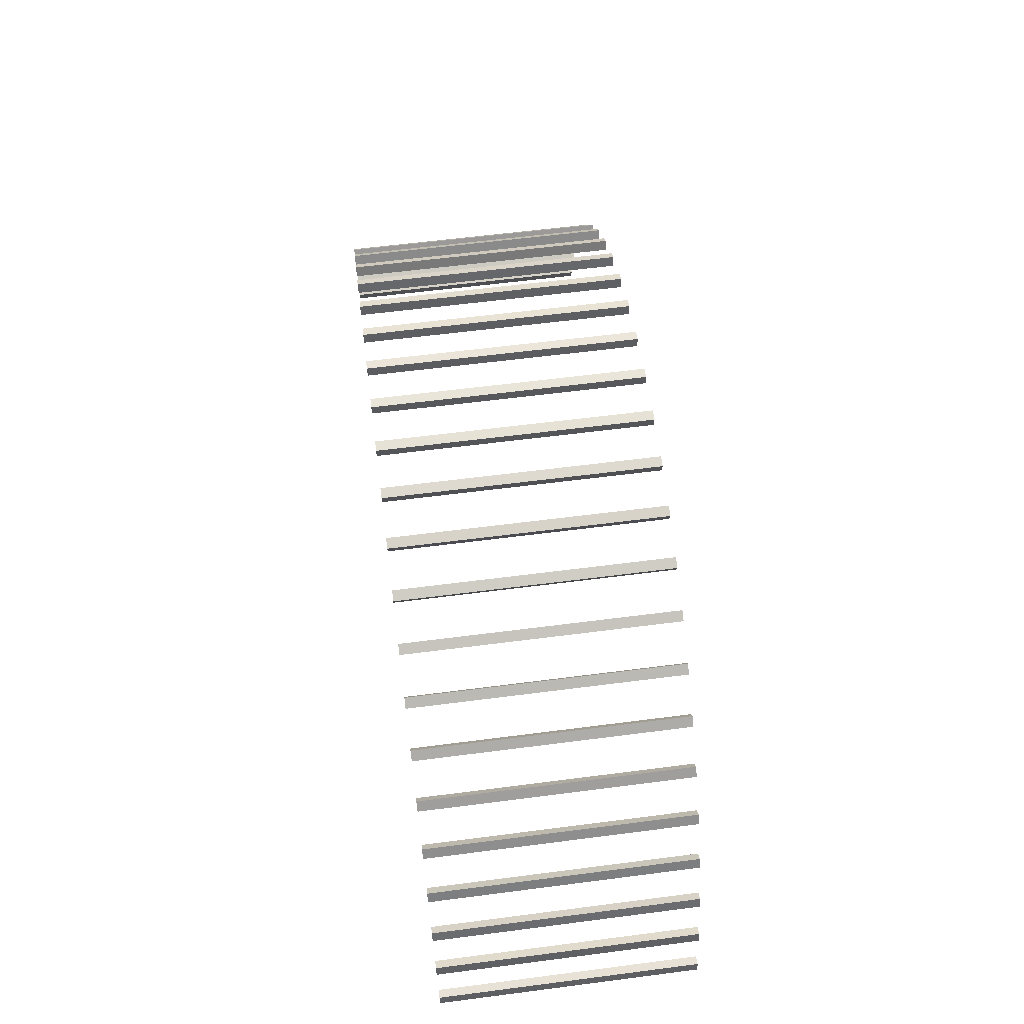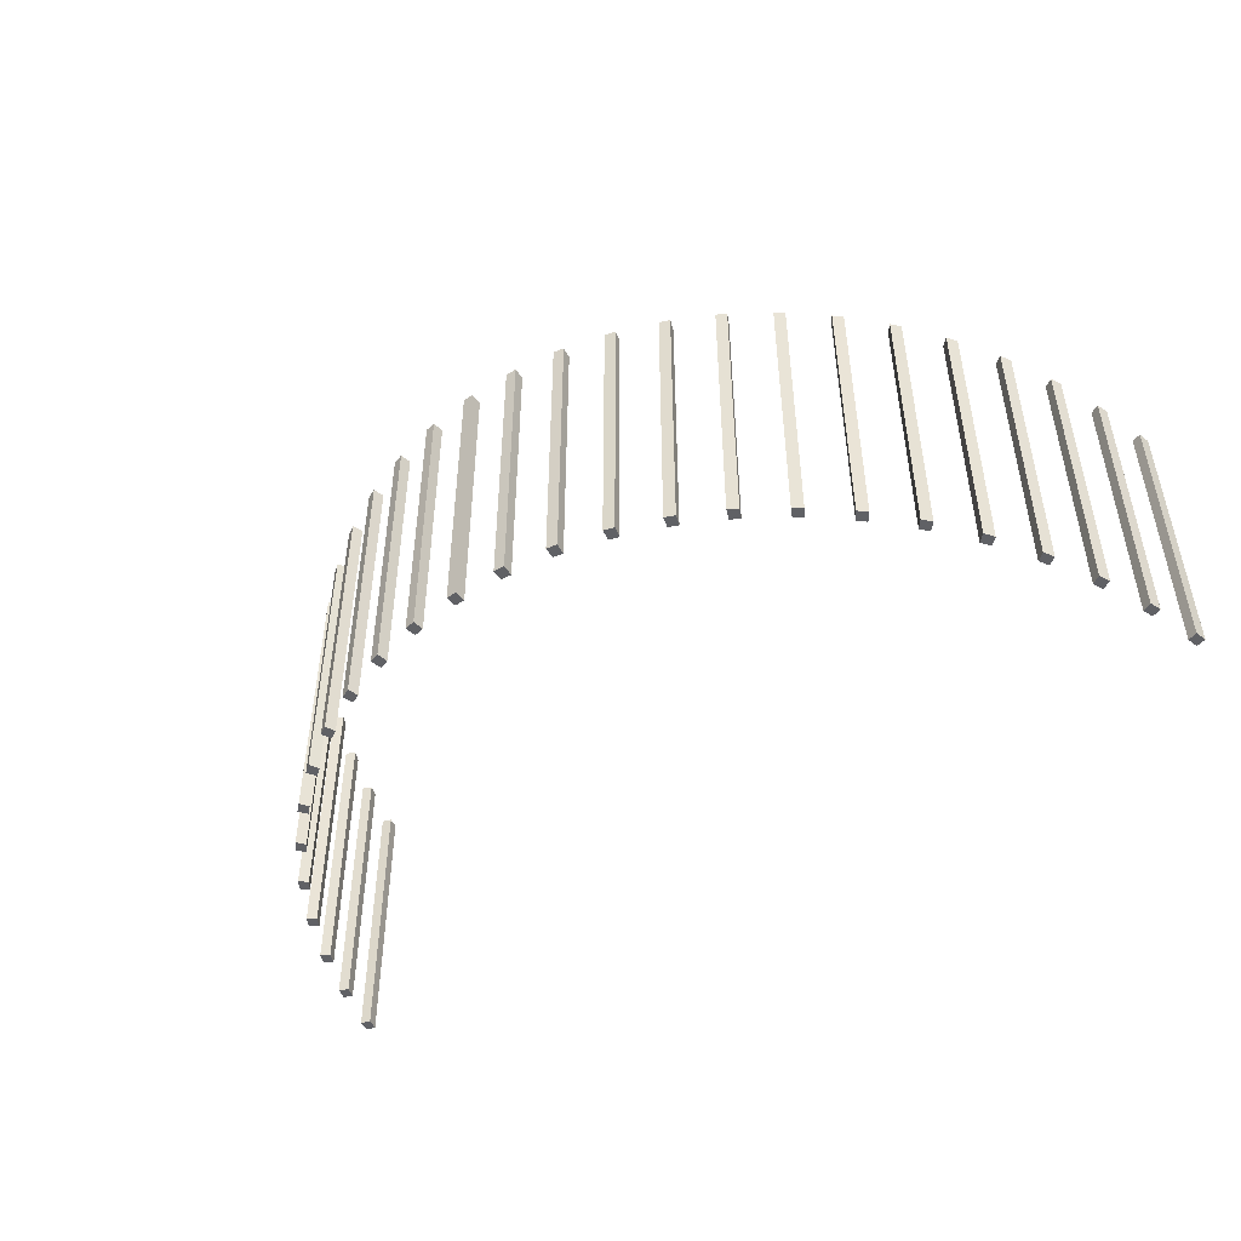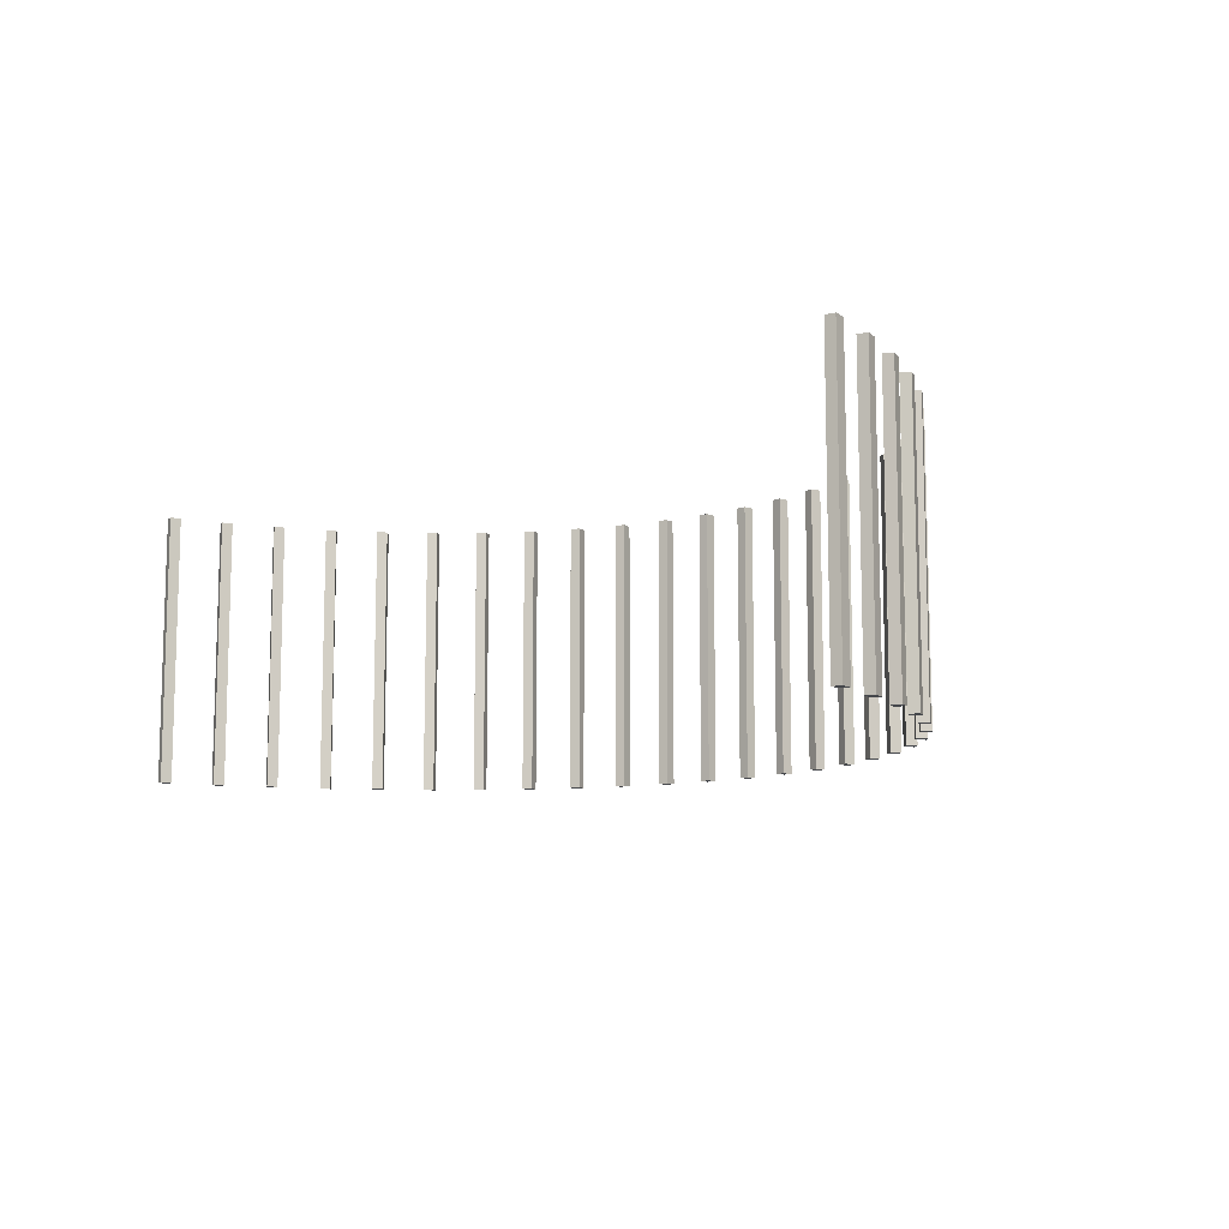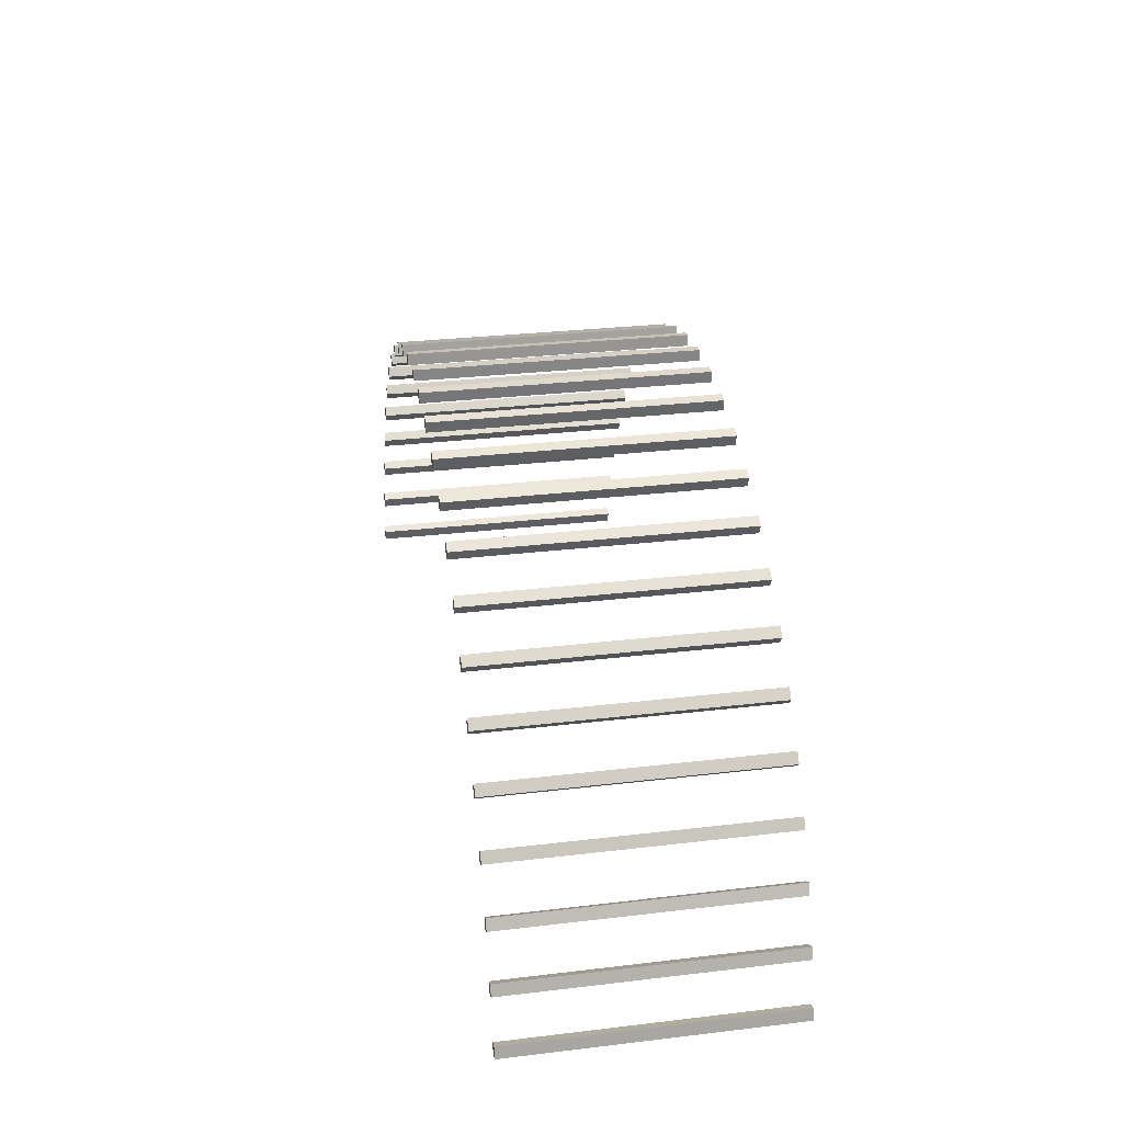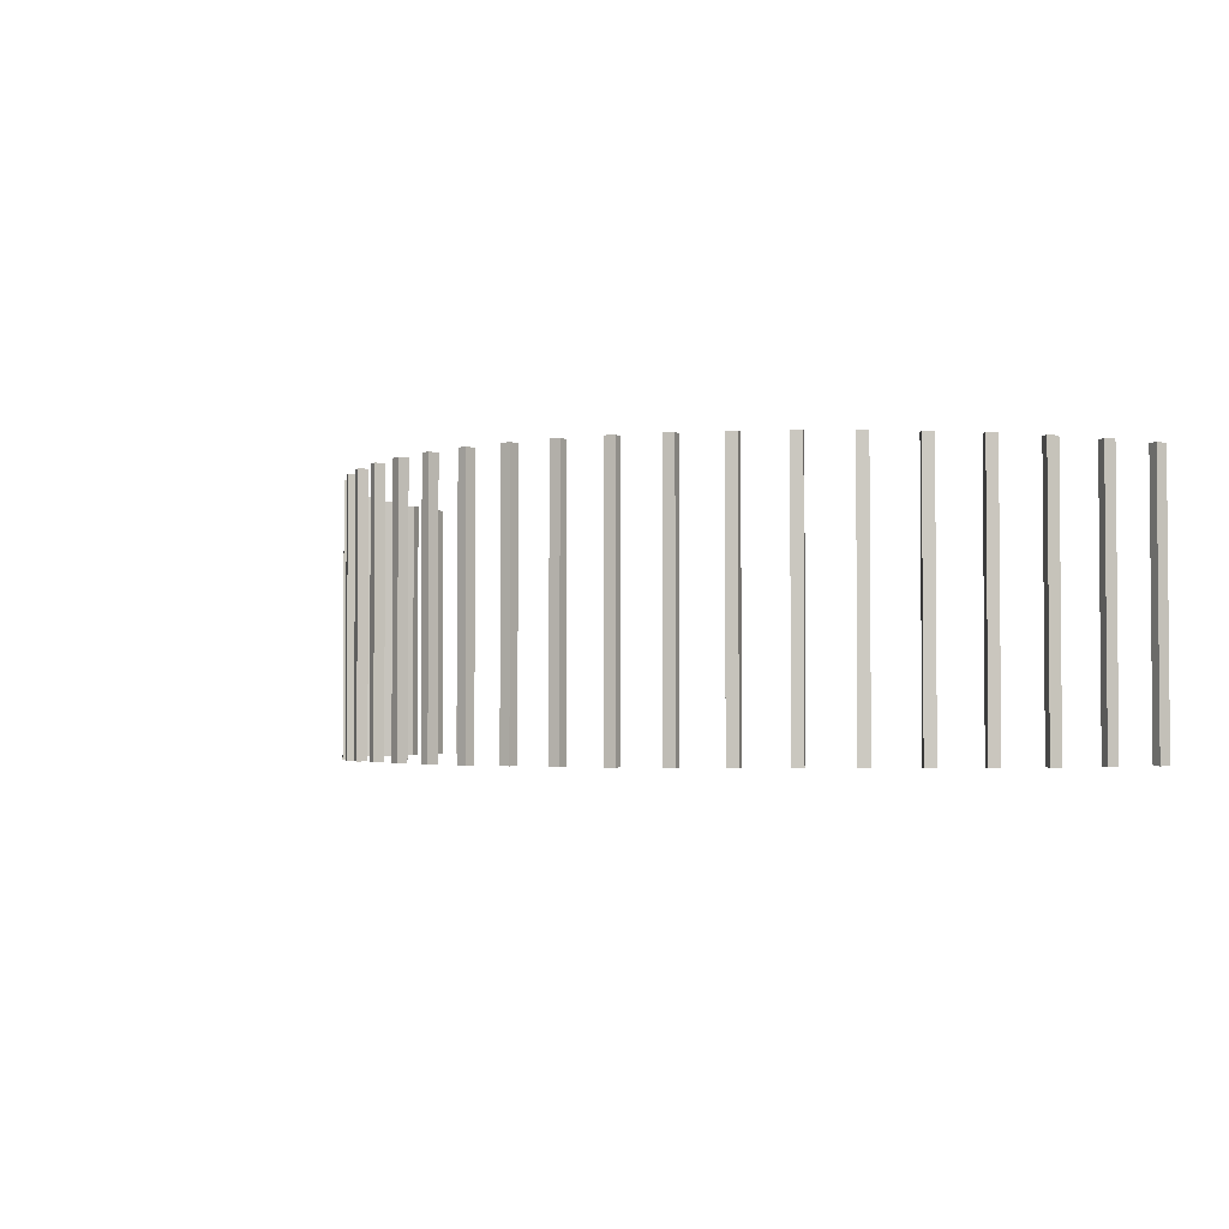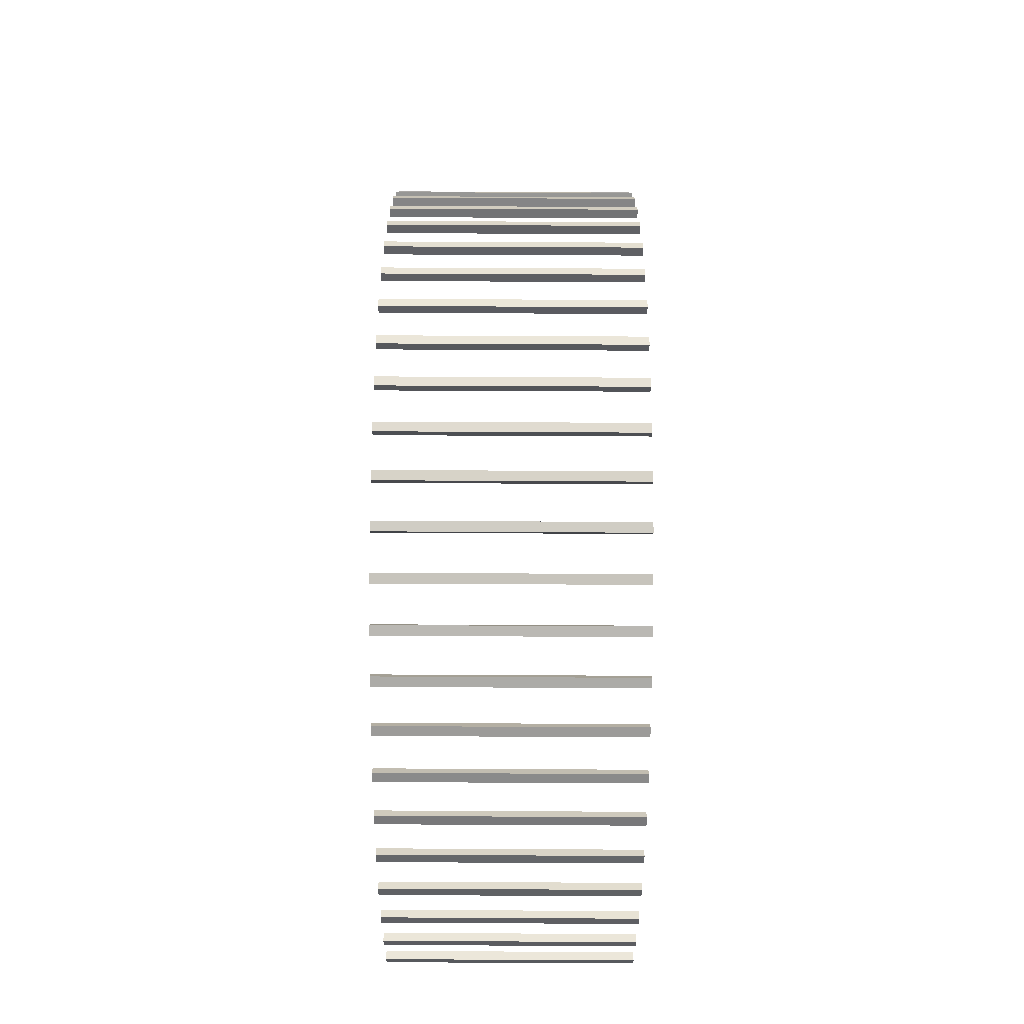
<metadata>
{"format":"obj","ext":"obj","renderer":"f3d","projection":"perspective","resolution":1024,"background":"white","views":[{"elev":60.7,"azim":-97.5,"up":"+Y"},{"elev":-47.6,"azim":-144.4,"up":"+Z"},{"elev":-10.2,"azim":47.6,"up":"+Z"},{"elev":29.4,"azim":80.1,"up":"+Y"},{"elev":-2.7,"azim":-134.0,"up":"+Z"},{"elev":73.4,"azim":90.3,"up":"+Y"}]}
</metadata>
<code>
o Cube.3508_0288
v -0.7952 0.7661 -2.209
v -0.7954 0.7571 -2.209
v -0.7874 0.7566 -2.209
v -0.7868 0.7656 -2.209
v -0.7544 0.7617 -2.209
v -0.7554 0.7528 -2.209
v -0.7475 0.7513 -2.209
v -0.746 0.7602 -2.209
v -0.7142 0.7524 -2.434
v -0.716 0.7436 -2.209
v -0.7082 0.7412 -2.209
v -0.706 0.7498 -2.434
v -0.675 0.7382 -2.434
v -0.6776 0.7298 -2.434
v -0.6701 0.7264 -2.434
v -0.6671 0.7347 -2.434
v -0.6374 0.7195 -2.434
v -0.6407 0.7114 -2.434
v -0.6336 0.7072 -2.434
v -0.6298 0.7151 -2.434
v -0.6016 0.6963 -2.434
v -0.6057 0.6886 -2.434
v -0.599 0.6836 -2.434
v -0.5945 0.691 -2.434
v -0.5682 0.6689 -2.434
v -0.5729 0.6618 -2.434
v -0.5667 0.656 -2.434
v -0.5616 0.6628 -2.434
v -0.5374 0.6377 -2.434
v -0.5428 0.6312 -2.434
v -0.5371 0.6246 -2.434
v -0.5314 0.6308 -2.434
v -0.5096 0.6029 -2.434
v -0.5155 0.5971 -2.434
v -0.5105 0.5899 -2.209
v -0.5043 0.5953 -2.209
v -0.4851 0.565 -2.209
v -0.4916 0.5599 -2.209
v -0.4872 0.5521 -2.209
v -0.4805 0.5568 -2.434
v -0.4642 0.5243 -2.434
v -0.4711 0.52 -2.434
v -0.4675 0.5118 -2.209
v -0.4604 0.5156 -2.434
v -0.4472 0.4814 -2.209
v -0.4544 0.4779 -2.434
v -0.4515 0.4693 -2.209
v -0.4441 0.4722 -2.434
v -0.8278 0.7661 -2.434
v -0.8276 0.7571 -2.209
v -0.8356 0.7566 -2.434
v -0.8362 0.7656 -2.209
v -0.8686 0.7617 -2.209
v -0.8676 0.7528 -2.209
v -0.8755 0.7513 -2.434
v -0.877 0.7602 -2.434
v -0.9088 0.7524 -2.434
v -0.907 0.7436 -2.434
v -0.9148 0.7412 -2.434
v -0.917 0.7498 -2.434
v -0.948 0.7382 -2.209
v -0.9454 0.7298 -2.434
v -0.9529 0.7264 -2.434
v -0.9559 0.7347 -2.209
v -0.9856 0.7195 -2.209
v -0.9823 0.7114 -2.209
v -0.9894 0.7072 -2.209
v -0.9932 0.7151 -2.209
v -1.021 0.6963 -2.209
v -1.017 0.6886 -2.434
v -1.024 0.6836 -2.434
v -1.028 0.691 -2.434
v -1.055 0.6689 -2.209
v -1.05 0.6618 -2.209
v -1.056 0.656 -2.209
v -1.061 0.6628 -2.209
v -1.086 0.6377 -2.209
v -1.08 0.6312 -2.434
v -1.086 0.6246 -2.209
v -1.092 0.6308 -2.209
v -1.113 0.6029 -2.209
v -1.107 0.5971 -2.209
v -1.113 0.5899 -2.209
v -1.119 0.5953 -2.209
v -1.138 0.565 -2.434
v -1.131 0.5599 -2.434
v -1.136 0.5521 -2.434
v -1.142 0.5568 -2.209
v -1.159 0.5243 -2.209
v -1.152 0.52 -2.434
v -1.156 0.5118 -2.434
v -1.163 0.5156 -2.434
v -1.176 0.4814 -2.434
v -1.169 0.4779 -2.209
v -1.172 0.4693 -2.209
v -1.179 0.4722 -2.434
v -1.179 0.4722 -2.209
v -1.172 0.4693 -2.434
v -1.169 0.4779 -2.434
v -1.176 0.4814 -2.209
v -1.163 0.5156 -2.209
v -1.156 0.5118 -2.209
v -1.152 0.52 -2.209
v -1.159 0.5243 -2.434
v -1.142 0.5568 -2.434
v -1.136 0.5521 -2.209
v -1.131 0.5599 -2.209
v -1.138 0.565 -2.209
v -1.119 0.5953 -2.434
v -1.113 0.5899 -2.434
v -1.107 0.5971 -2.434
v -1.113 0.6029 -2.434
v -1.092 0.6308 -2.434
v -1.086 0.6246 -2.434
v -1.08 0.6312 -2.209
v -1.086 0.6377 -2.434
v -1.061 0.6628 -2.434
v -1.056 0.656 -2.434
v -1.05 0.6618 -2.434
v -1.055 0.6689 -2.434
v -1.028 0.691 -2.209
v -1.024 0.6836 -2.209
v -1.017 0.6886 -2.209
v -1.021 0.6963 -2.434
v -0.9932 0.7151 -2.434
v -0.9894 0.7072 -2.434
v -0.9823 0.7114 -2.434
v -0.9856 0.7195 -2.434
v -0.9559 0.7347 -2.434
v -0.9529 0.7264 -2.209
v -0.9454 0.7298 -2.209
v -0.948 0.7382 -2.434
v -0.917 0.7498 -2.209
v -0.9148 0.7412 -2.209
v -0.907 0.7436 -2.209
v -0.9088 0.7524 -2.209
v -0.877 0.7602 -2.209
v -0.8755 0.7513 -2.209
v -0.8676 0.7528 -2.434
v -0.8686 0.7617 -2.434
v -0.8362 0.7656 -2.434
v -0.8356 0.7566 -2.209
v -0.8276 0.7571 -2.434
v -0.8278 0.7661 -2.209
v -0.4441 0.4722 -2.209
v -0.4515 0.4693 -2.434
v -0.4544 0.4779 -2.209
v -0.4472 0.4814 -2.434
v -0.4604 0.5156 -2.209
v -0.4675 0.5118 -2.434
v -0.4711 0.52 -2.209
v -0.4642 0.5243 -2.209
v -0.4805 0.5568 -2.209
v -0.4872 0.5521 -2.434
v -0.4916 0.5599 -2.434
v -0.4851 0.565 -2.434
v -0.5043 0.5953 -2.434
v -0.5105 0.5899 -2.434
v -0.5155 0.5971 -2.209
v -0.5096 0.6029 -2.209
v -0.5314 0.6308 -2.209
v -0.5371 0.6246 -2.209
v -0.5428 0.6312 -2.209
v -0.5374 0.6377 -2.209
v -0.5616 0.6628 -2.209
v -0.5667 0.656 -2.209
v -0.5729 0.6618 -2.209
v -0.5682 0.6689 -2.209
v -0.5945 0.691 -2.209
v -0.599 0.6836 -2.209
v -0.6057 0.6886 -2.209
v -0.6016 0.6963 -2.209
v -0.6298 0.7151 -2.209
v -0.6336 0.7072 -2.209
v -0.6407 0.7114 -2.209
v -0.6374 0.7195 -2.209
v -0.6671 0.7347 -2.209
v -0.6701 0.7264 -2.209
v -0.6776 0.7298 -2.209
v -0.675 0.7382 -2.209
v -0.706 0.7498 -2.209
v -0.7082 0.7412 -2.434
v -0.716 0.7436 -2.434
v -0.7142 0.7524 -2.209
v -0.746 0.7602 -2.434
v -0.7475 0.7513 -2.434
v -0.7554 0.7528 -2.434
v -0.7544 0.7617 -2.434
v -0.7868 0.7656 -2.434
v -0.7874 0.7566 -2.434
v -0.7954 0.7571 -2.434
v -0.7952 0.7661 -2.434
v -1.189 0.4375 -2.434
v -1.182 0.4349 -2.209
v -1.184 0.426 -2.209
v -1.191 0.4281 -2.434
v -1.191 0.4281 -2.209
v -1.184 0.426 -2.434
v -1.182 0.4349 -2.434
v -1.189 0.4375 -2.209
v -0.4337 0.4376 -2.209
v -0.4412 0.435 -2.434
v -0.4391 0.4261 -2.209
v -0.4315 0.4282 -2.434
v -0.4315 0.4282 -2.209
v -0.4391 0.4261 -2.434
v -0.4412 0.435 -2.209
v -0.4337 0.4376 -2.434
f 2 4 1
f 6 8 5
f 10 181 184
f 140 137 53
f 80 114 79
f 133 59 134
f 79 78 115
f 155 39 38
f 125 67 68
f 170 24 169
f 42 43 151
f 8 188 5
f 126 66 67
f 178 16 177
f 34 35 159
f 159 36 160
f 38 153 37
f 188 6 5
f 151 149 152
f 154 153 39
f 179 15 178
f 147 145 45
f 62 61 131
f 158 36 35
f 130 62 131
f 94 93 100
f 187 7 6
f 108 105 88
f 87 107 106
f 92 102 101
f 124 121 69
f 33 159 160
f 134 58 135
f 50 52 142
f 70 69 123
f 95 99 94
f 143 144 50
f 167 27 166
f 54 137 138
f 112 84 81
f 115 80 79
f 55 54 138
f 131 64 130
f 71 123 122
f 104 101 89
f 66 68 67
f 123 121 122
f 171 169 172
f 167 165 168
f 74 76 75
f 190 4 3
f 41 151 152
f 189 1 4
f 163 161 164
f 94 97 95
f 82 84 83
f 132 64 61
f 111 81 82
f 107 88 106
f 157 160 36
f 141 142 52
f 103 101 102
f 192 2 1
f 120 76 73
f 9 10 184
f 48 45 145
f 12 184 181
f 100 96 97
f 119 73 74
f 165 25 168
f 148 147 45
f 139 53 54
f 128 68 65
f 153 156 37
f 109 83 84
f 169 21 172
f 135 133 134
f 127 65 66
f 137 55 138
f 177 13 180
f 90 89 103
f 174 20 173
f 72 122 121
f 172 22 171
f 146 145 47
f 76 118 75
f 168 26 167
f 135 57 136
f 105 106 88
f 166 28 165
f 129 130 64
f 91 103 102
f 86 108 107
f 183 11 10
f 49 52 144
f 164 30 163
f 136 60 133
f 163 31 162
f 191 3 2
f 150 149 43
f 179 13 14
f 37 155 38
f 162 32 161
f 176 18 175
f 182 181 11
f 161 29 164
f 110 82 83
f 77 113 80
f 173 17 176
f 46 47 147
f 186 8 7
f 175 19 174
f 97 98 95
f 175 173 176
f 118 74 75
f 44 152 149
f 115 116 77
f 14 16 15
f 18 20 19
f 58 60 57
f 90 92 104
f 86 105 85
f 111 109 112
f 99 96 93
f 30 32 31
f 119 117 120
f 26 28 27
f 22 24 23
f 70 72 124
f 127 125 128
f 62 129 132
f 78 113 116
f 139 56 140
f 143 141 49
f 46 48 146
f 42 44 150
f 155 40 154
f 34 157 158
f 183 12 182
f 187 185 186
f 179 177 180
f 191 189 190
f 142 143 50
f 171 23 170
f 194 193 200
f 195 199 194
f 194 197 195
f 200 196 197
f 197 198 195
f 199 196 193
f 207 205 201
f 204 201 205
f 208 207 201
f 203 204 205
f 202 203 207
f 202 204 206
f 2 3 4
f 6 7 8
f 10 11 181
f 140 56 137
f 80 113 114
f 133 60 59
f 79 114 78
f 155 154 39
f 125 126 67
f 170 23 24
f 42 150 43
f 8 185 188
f 126 127 66
f 178 15 16
f 34 158 35
f 159 35 36
f 38 39 153
f 188 187 6
f 151 43 149
f 154 40 153
f 179 14 15
f 147 47 145
f 62 132 61
f 158 157 36
f 130 63 62
f 94 99 93
f 187 186 7
f 108 85 105
f 87 86 107
f 92 91 102
f 124 72 121
f 33 34 159
f 134 59 58
f 50 144 52
f 70 124 69
f 95 98 99
f 143 49 144
f 167 26 27
f 54 53 137
f 112 109 84
f 115 77 80
f 55 139 54
f 131 61 64
f 71 70 123
f 104 92 101
f 66 65 68
f 123 69 121
f 171 170 169
f 167 166 165
f 74 73 76
f 190 189 4
f 41 42 151
f 189 192 1
f 163 162 161
f 94 100 97
f 82 81 84
f 132 129 64
f 111 112 81
f 107 108 88
f 157 33 160
f 141 51 142
f 103 89 101
f 192 191 2
f 120 117 76
f 9 183 10
f 48 148 45
f 12 9 184
f 100 93 96
f 119 120 73
f 165 28 25
f 148 46 147
f 139 140 53
f 128 125 68
f 153 40 156
f 109 110 83
f 169 24 21
f 135 136 133
f 127 128 65
f 137 56 55
f 177 16 13
f 90 104 89
f 174 19 20
f 72 71 122
f 172 21 22
f 146 48 145
f 76 117 118
f 168 25 26
f 135 58 57
f 105 87 106
f 166 27 28
f 129 63 130
f 91 90 103
f 86 85 108
f 183 182 11
f 49 141 52
f 164 29 30
f 136 57 60
f 163 30 31
f 191 190 3
f 150 44 149
f 179 180 13
f 37 156 155
f 162 31 32
f 176 17 18
f 182 12 181
f 161 32 29
f 110 111 82
f 77 116 113
f 173 20 17
f 46 146 47
f 186 185 8
f 175 18 19
f 97 96 98
f 175 174 173
f 118 119 74
f 44 41 152
f 115 78 116
f 14 13 16
f 18 17 20
f 58 59 60
f 90 91 92
f 86 87 105
f 111 110 109
f 99 98 96
f 30 29 32
f 119 118 117
f 26 25 28
f 22 21 24
f 70 71 72
f 127 126 125
f 62 63 129
f 78 114 113
f 139 55 56
f 143 51 141
f 46 148 48
f 42 41 44
f 155 156 40
f 34 33 157
f 183 9 12
f 187 188 185
f 179 178 177
f 191 192 189
f 142 51 143
f 171 22 23
f 194 199 193
f 195 198 199
f 194 200 197
f 200 193 196
f 197 196 198
f 199 198 196
f 207 203 205
f 204 208 201
f 208 202 207
f 203 206 204
f 202 206 203
f 202 208 204

</code>
